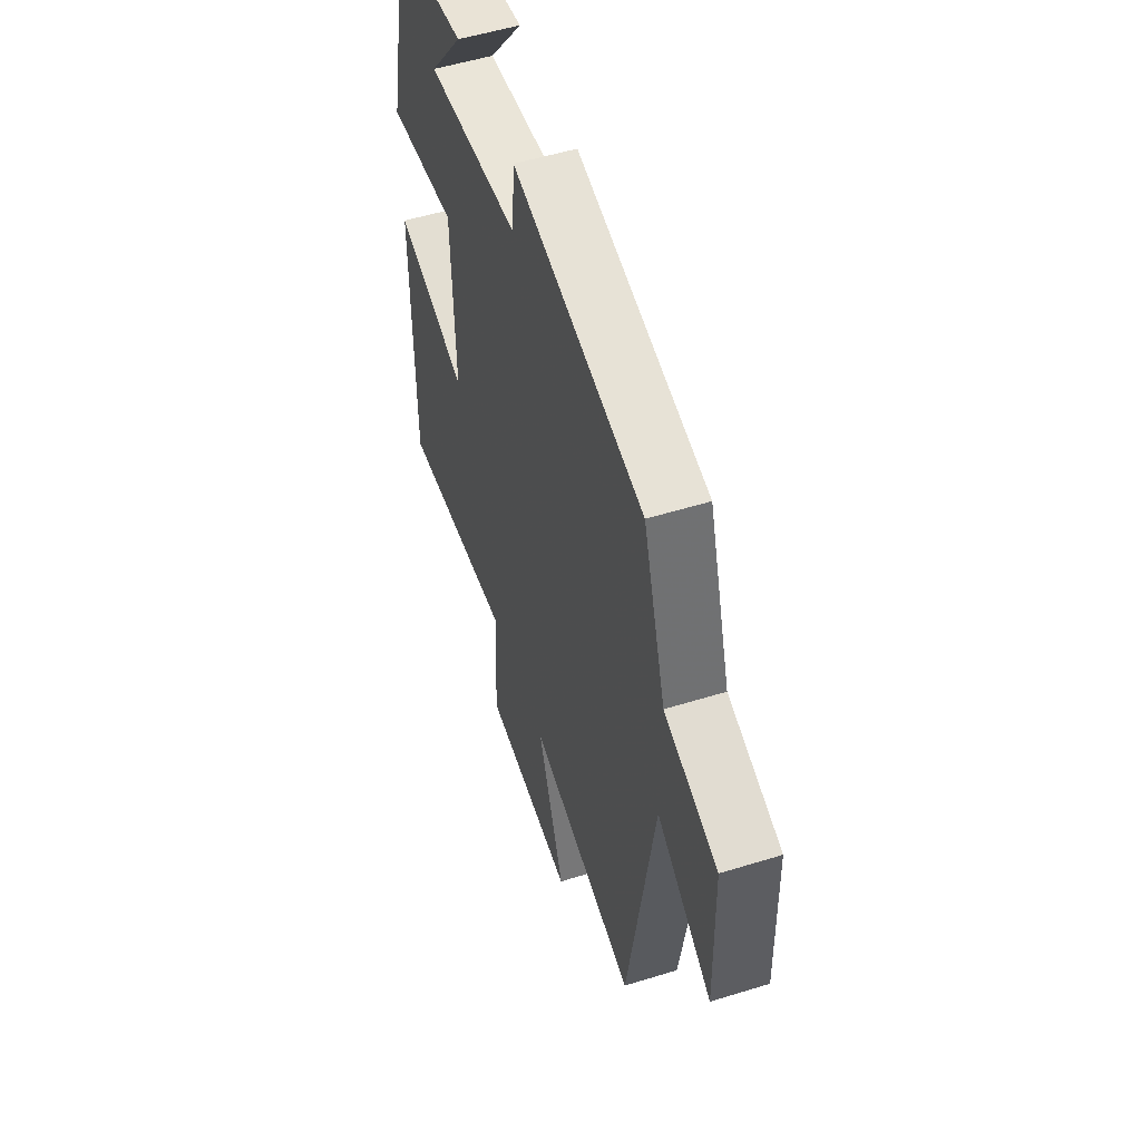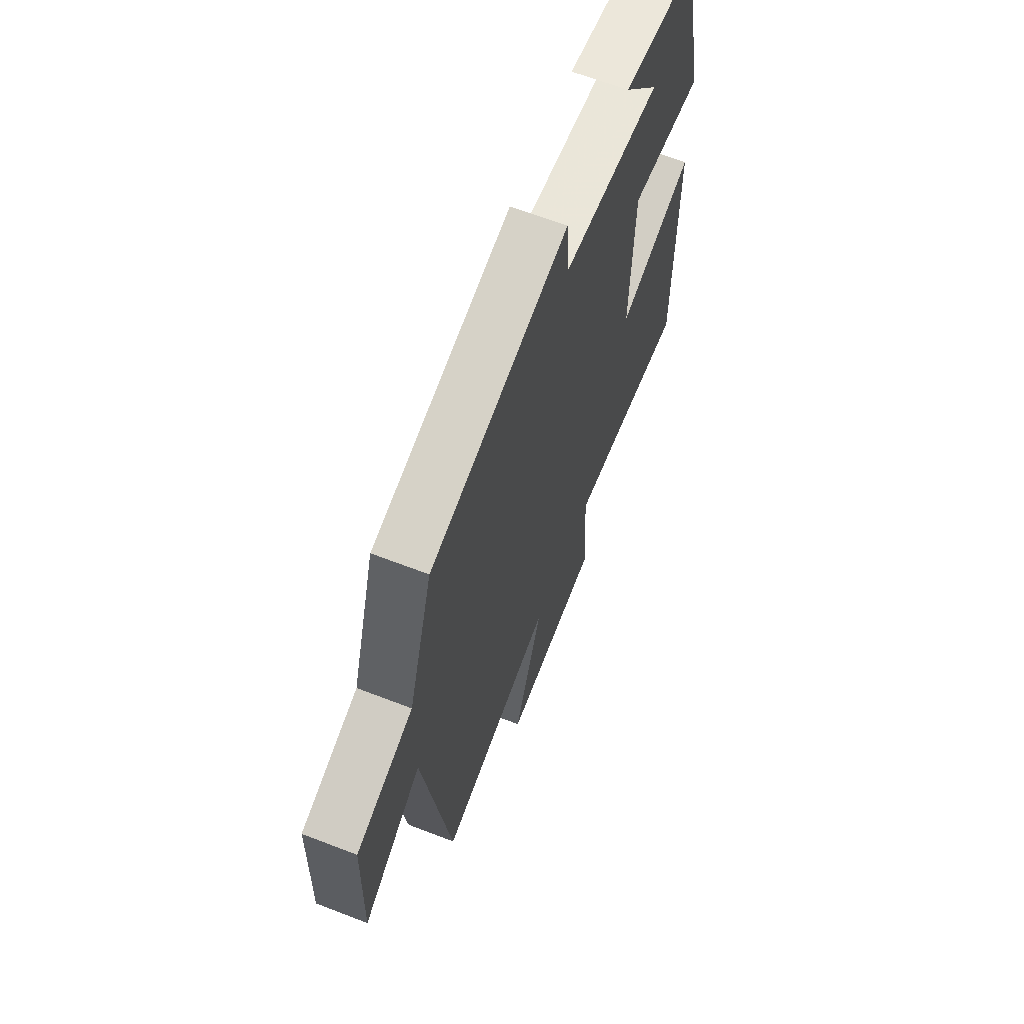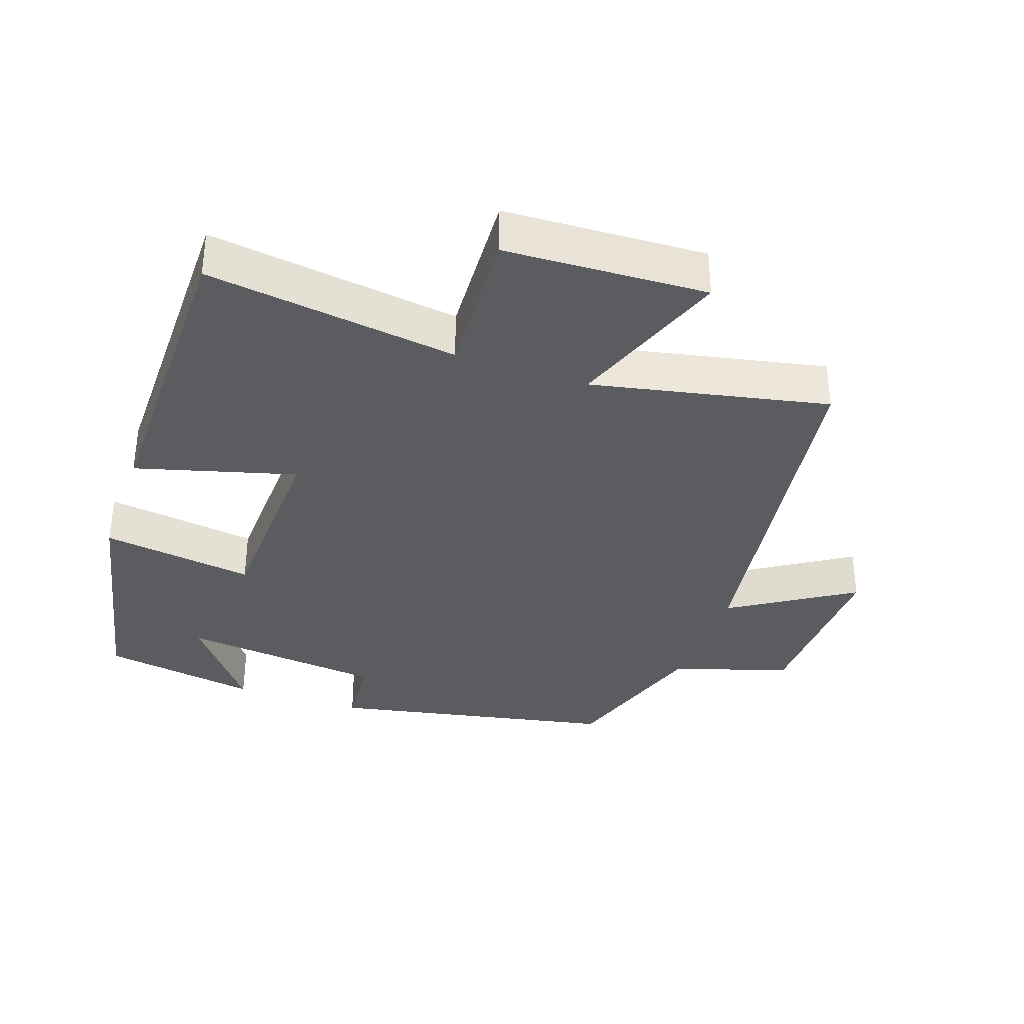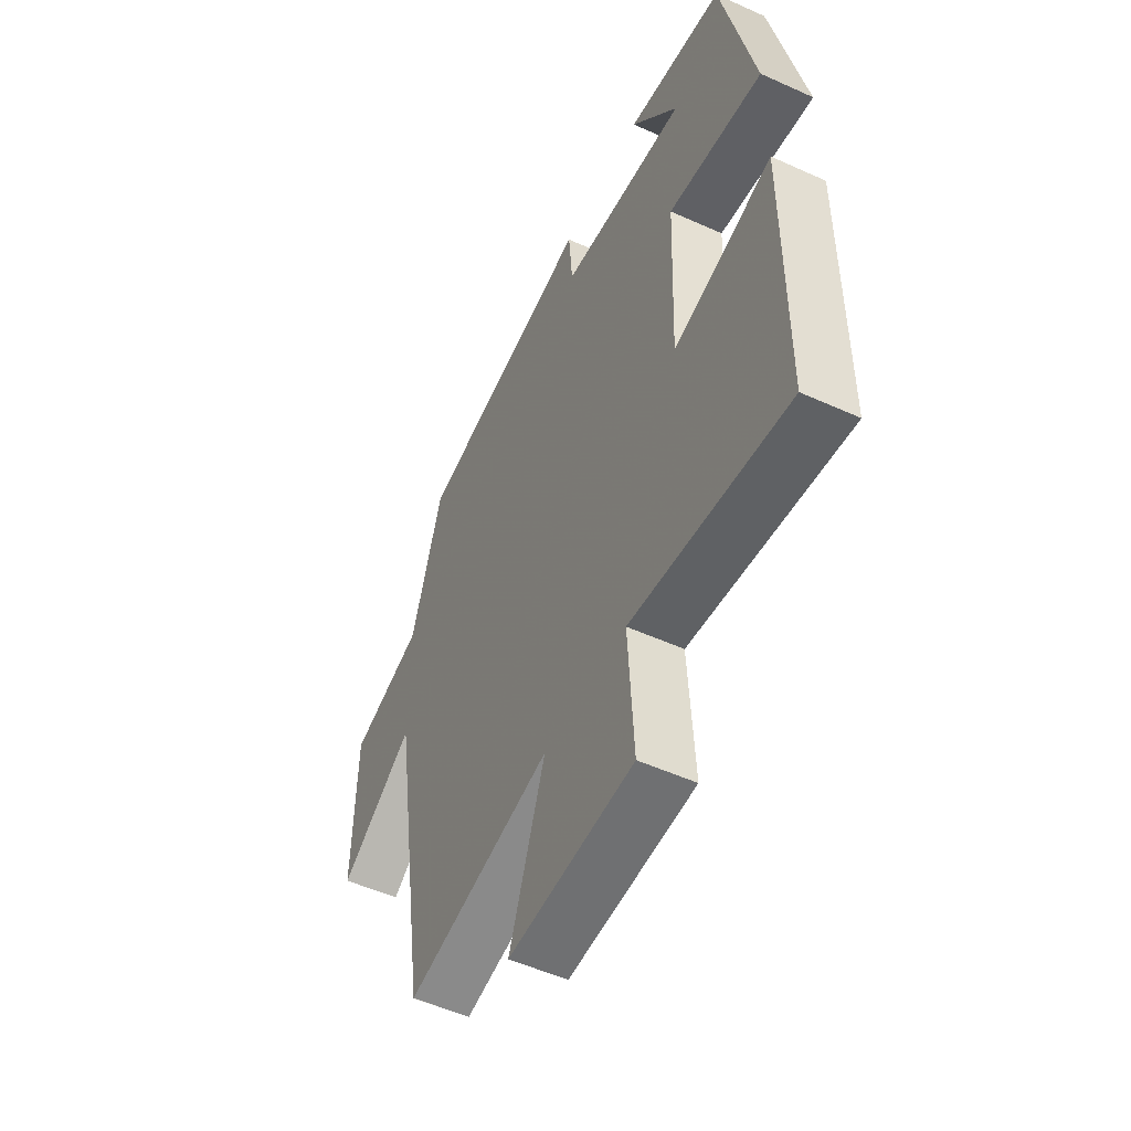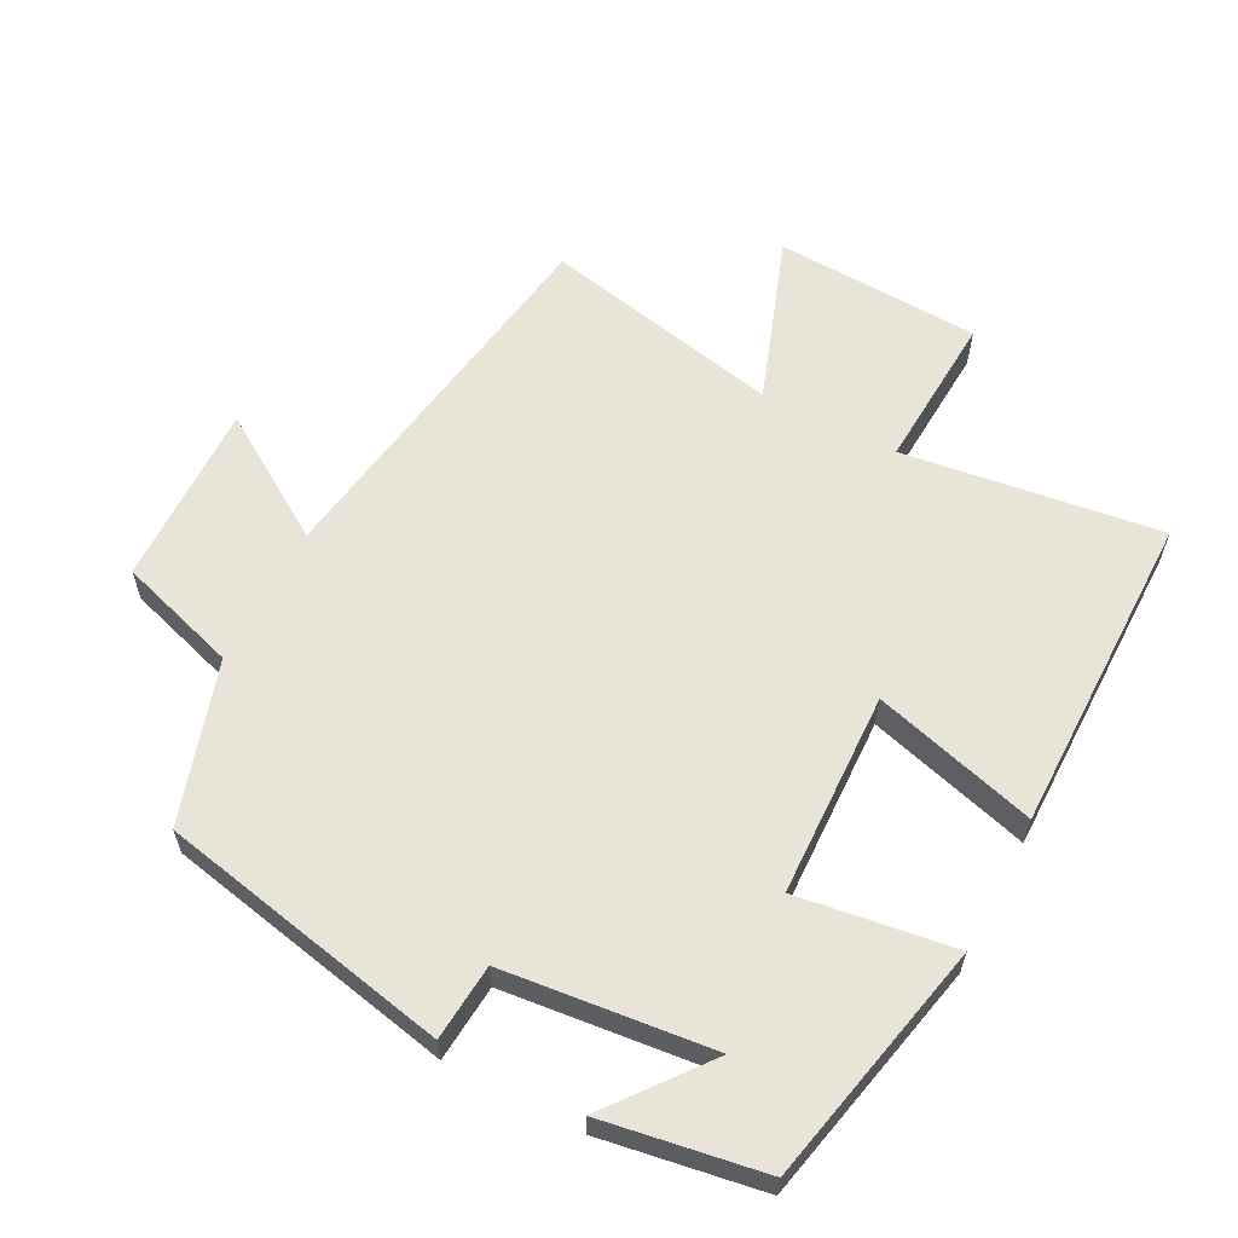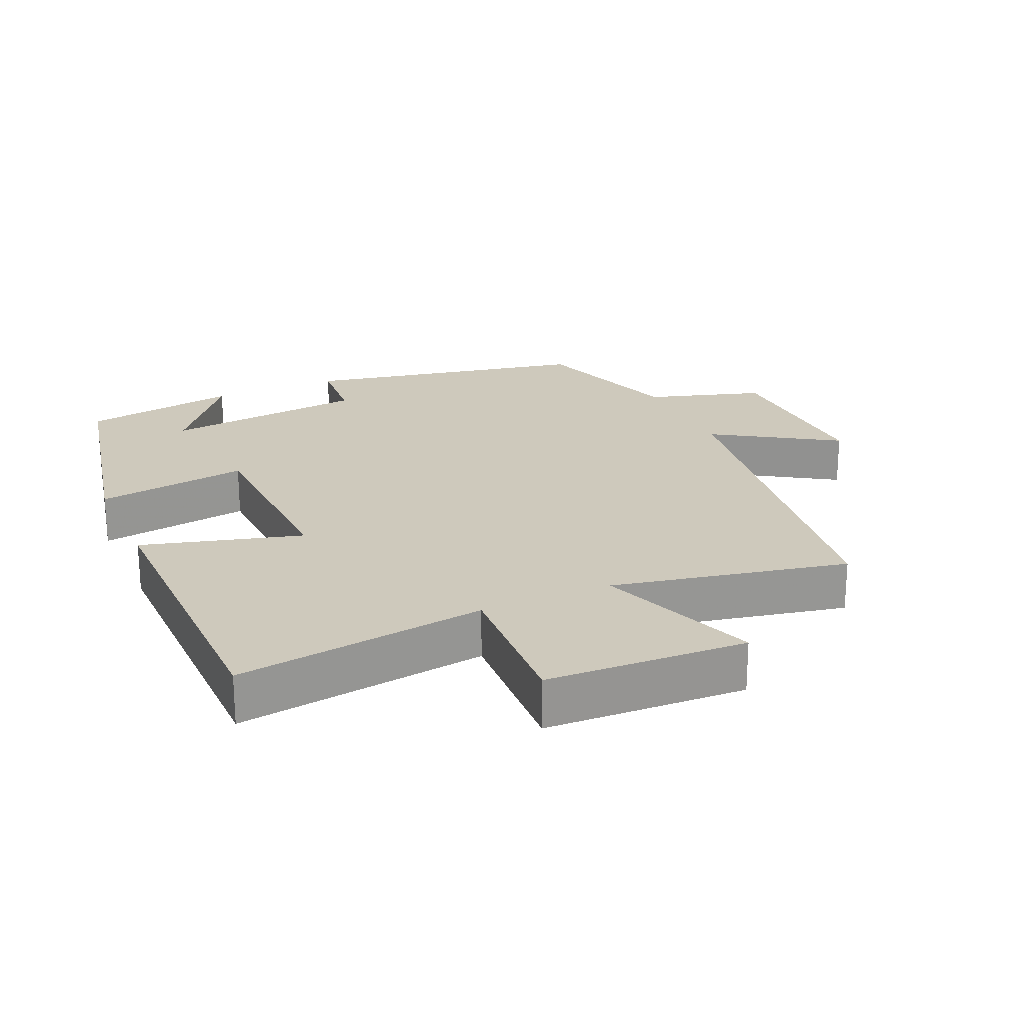
<metadata>
{"format":"obj","ext":"obj","renderer":"f3d","projection":"perspective","resolution":1024,"background":"white","views":[{"elev":53.5,"azim":-108.3,"up":"+Z"},{"elev":64.7,"azim":-68.7,"up":"+Z"},{"elev":-35.0,"azim":160.6,"up":"+Y"},{"elev":-52.4,"azim":64.0,"up":"+Z"},{"elev":60.5,"azim":27.6,"up":"+Y"},{"elev":22.5,"azim":155.7,"up":"+Y"}]}
</metadata>
<code>
v -0.415 0.07 -0.573
v -0.5 0.07 -0.024
v -0.678 0.07 -0.138
v -0.672 0.07 0.128
v -0.5 0.07 0.182
v -0.427 0.07 0.414
v -0.006 0.07 0.5
v 0.003 0.07 0.39
v 0.303 0.07 0.358
v 0.192 0.07 0.5
v 0.423 0.07 0.462
v 0.5 0.07 0.11
v 0.275 0.07 0.142
v 0.265 0.07 -0.152
v 0.5 0.07 -0.086
v 0.499 0.07 -0.55
v 0.129 0.07 -0.5
v 0.142 0.07 -0.725
v -0.154 0.07 -0.739
v -0.069 0.07 -0.5
v -0.415 0 -0.573
v -0.5 0 -0.024
v -0.678 0 -0.138
v -0.672 0 0.128
v -0.5 0 0.182
v -0.427 0 0.414
v -0.006 0 0.5
v 0.003 0 0.39
v 0.303 0 0.358
v 0.192 0 0.5
v 0.423 0 0.462
v 0.5 0 0.11
v 0.275 0 0.142
v 0.265 0 -0.152
v 0.5 0 -0.086
v 0.499 0 -0.55
v 0.129 0 -0.5
v 0.142 0 -0.725
v -0.154 0 -0.739
v -0.069 0 -0.5
f 17 18 19 20
f 14 15 16 17
f 13 14 17 20
f 11 12 13
f 9 10 11
f 13 20 1
f 11 13 1
f 9 11 1
f 5 6 7 8
f 2 3 4 5
f 5 8 9
f 2 5 9
f 1 2 9
f 40 39 38 37
f 37 36 35 34
f 40 37 34 33
f 33 32 31
f 31 30 29
f 21 40 33
f 21 33 31
f 21 31 29
f 28 27 26 25
f 25 24 23 22
f 29 28 25
f 29 25 22
f 29 22 21
f 1 21 22 2
f 2 22 23 3
f 3 23 24 4
f 4 24 25 5
f 5 25 26 6
f 6 26 27 7
f 7 27 28 8
f 8 28 29 9
f 9 29 30 10
f 10 30 31 11
f 11 31 32 12
f 12 32 33 13
f 13 33 34 14
f 14 34 35 15
f 15 35 36 16
f 16 36 37 17
f 17 37 38 18
f 18 38 39 19
f 19 39 40 20
f 20 40 21 1

</code>
